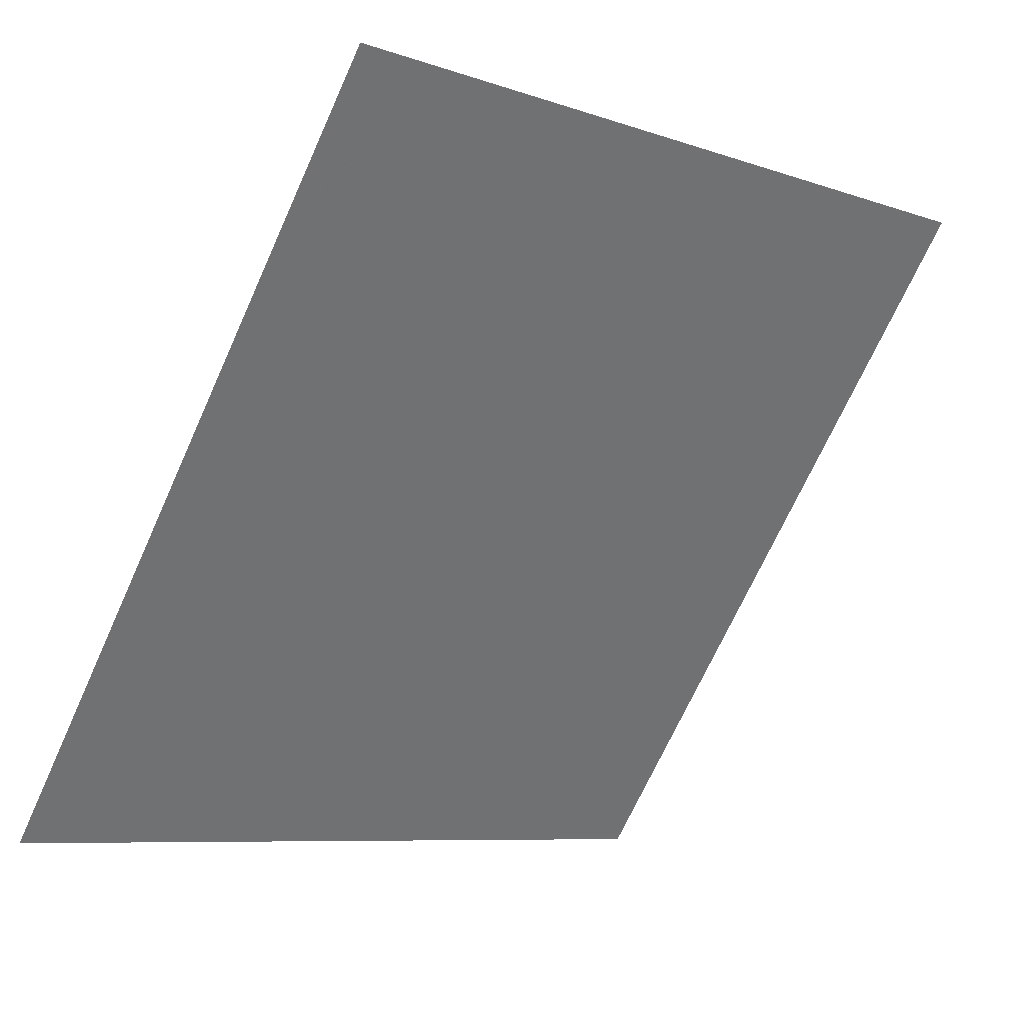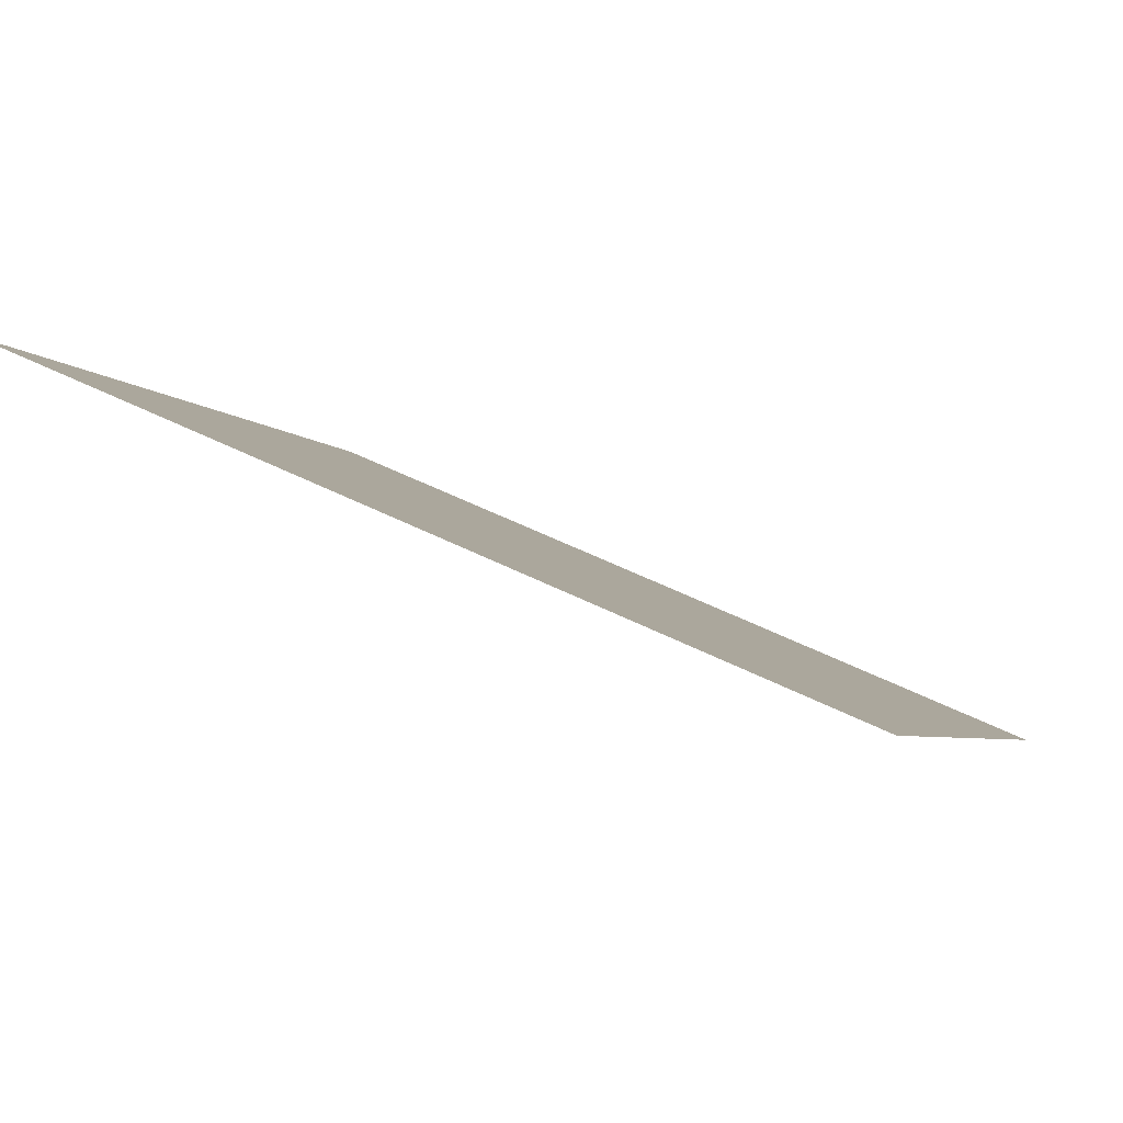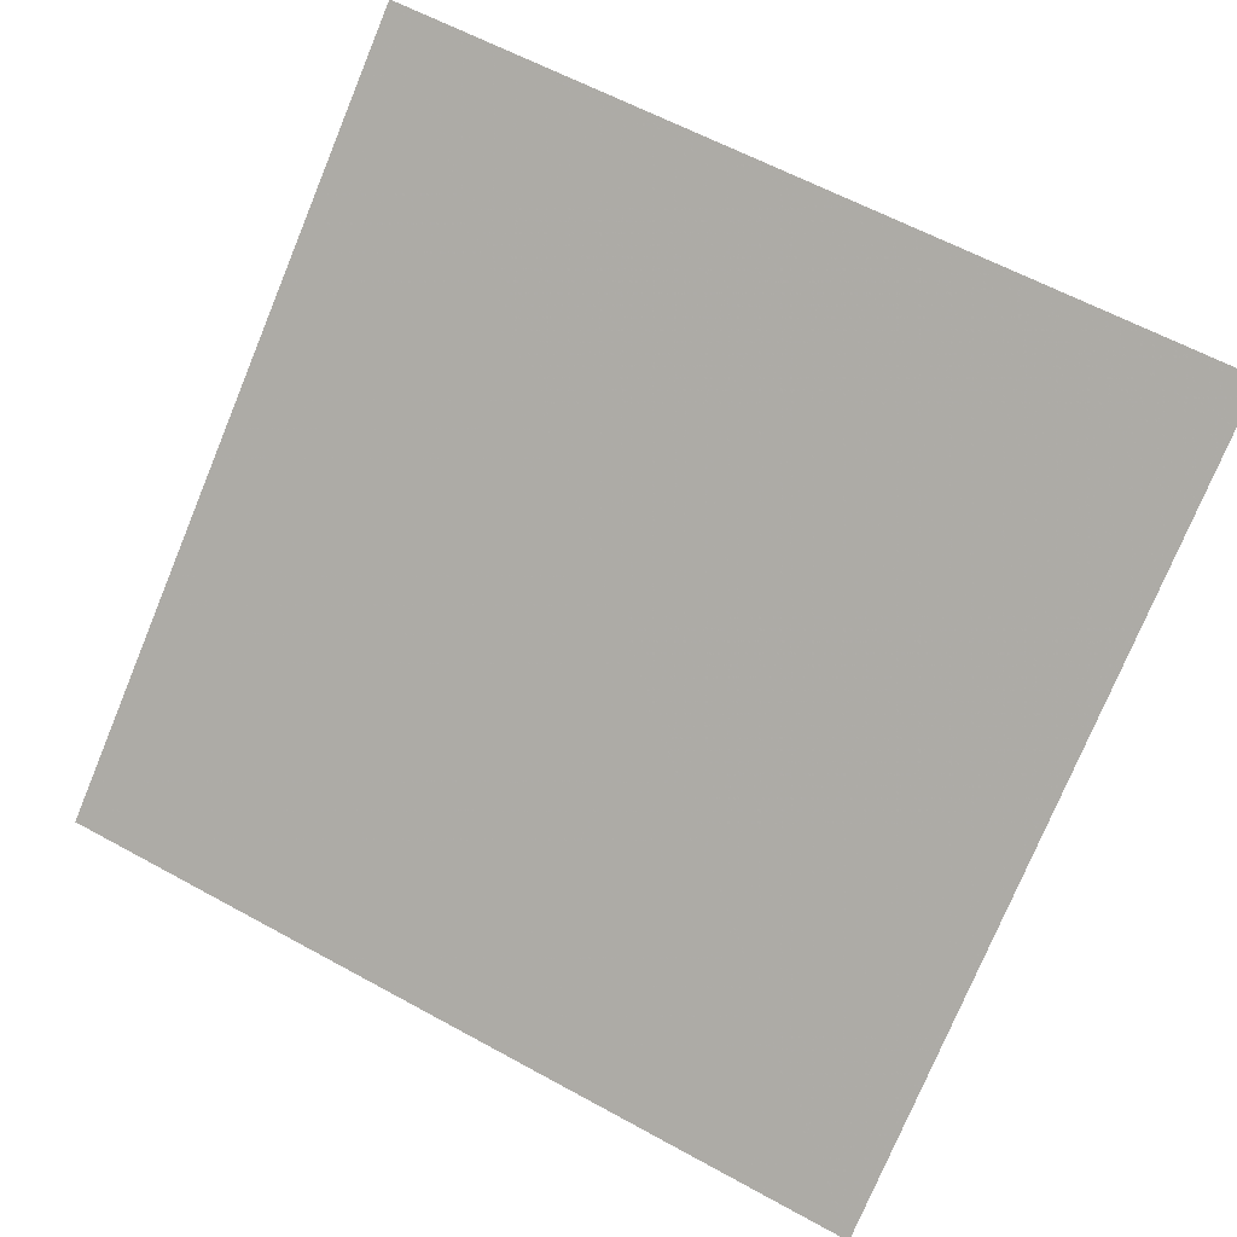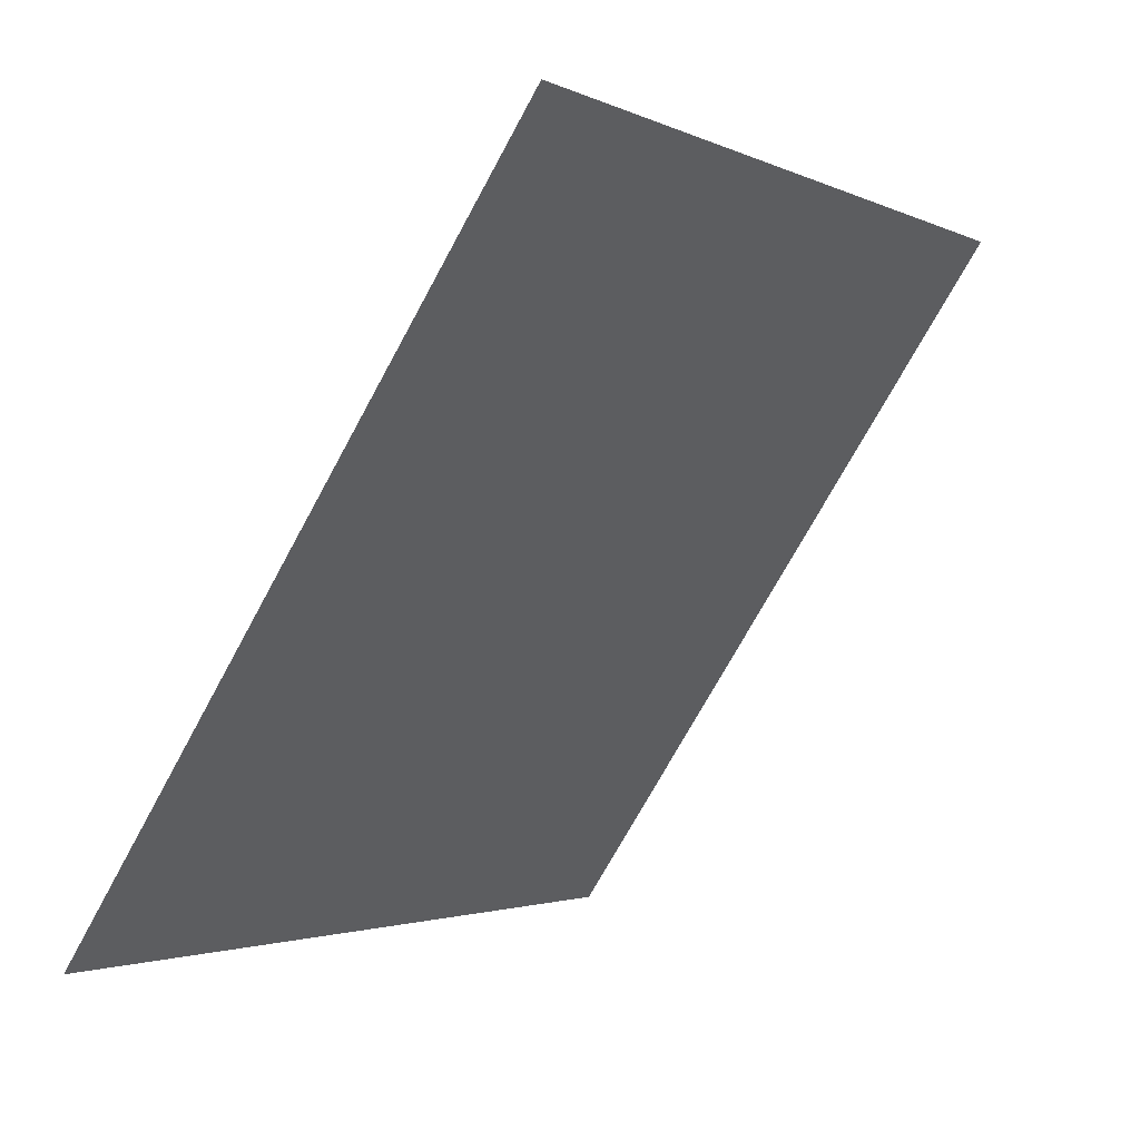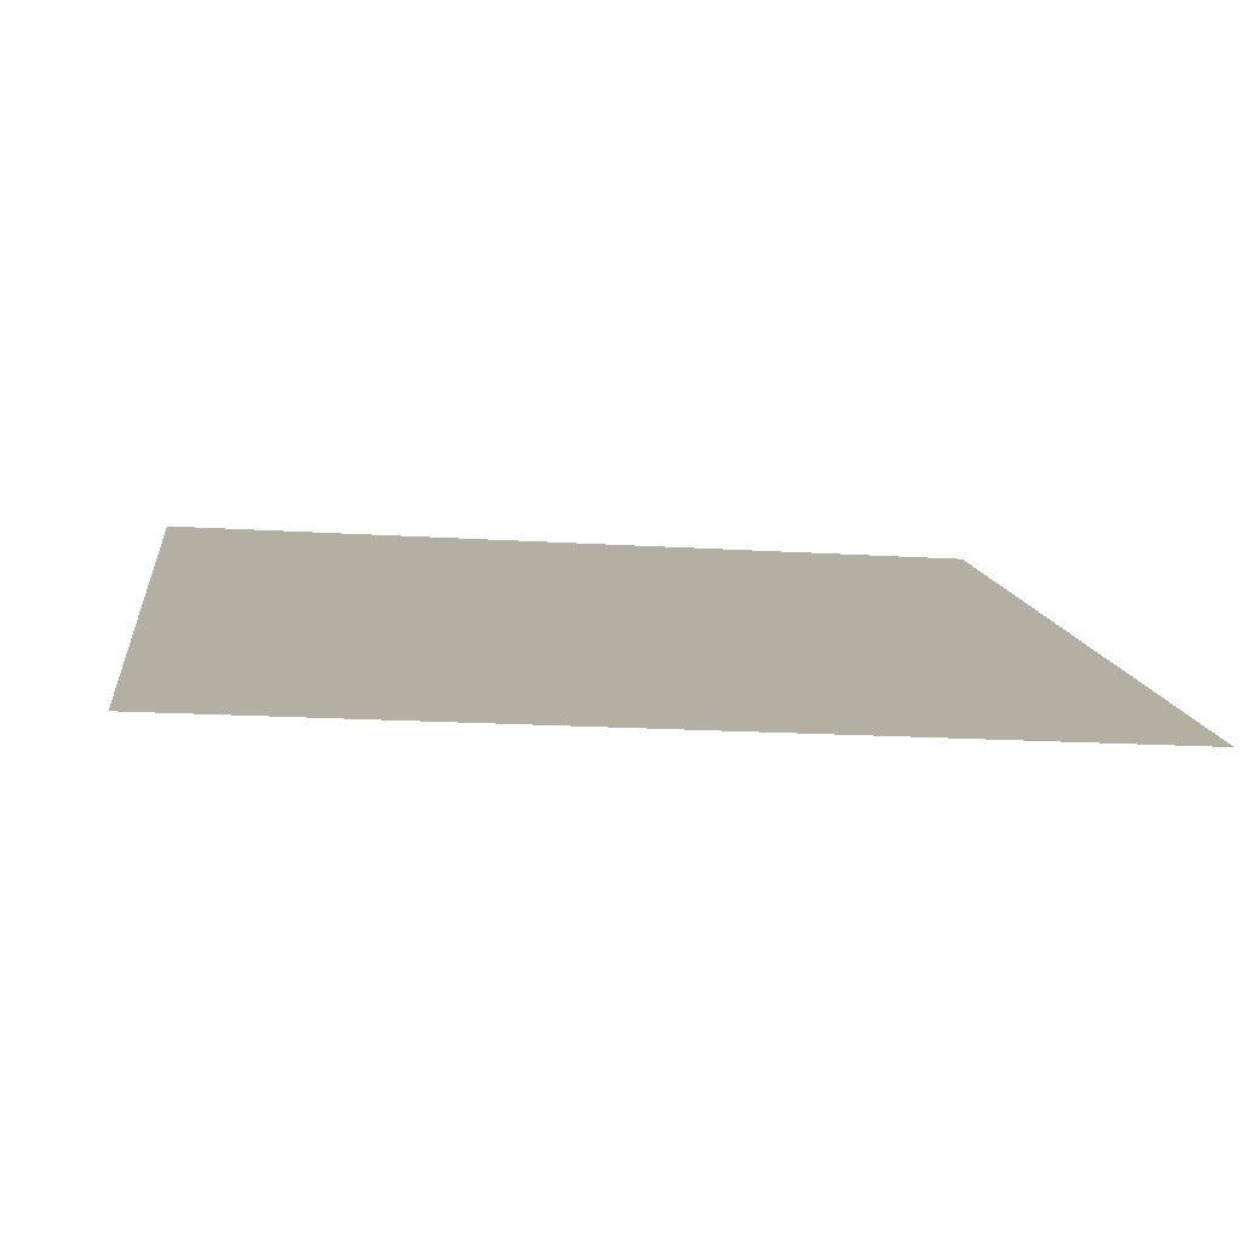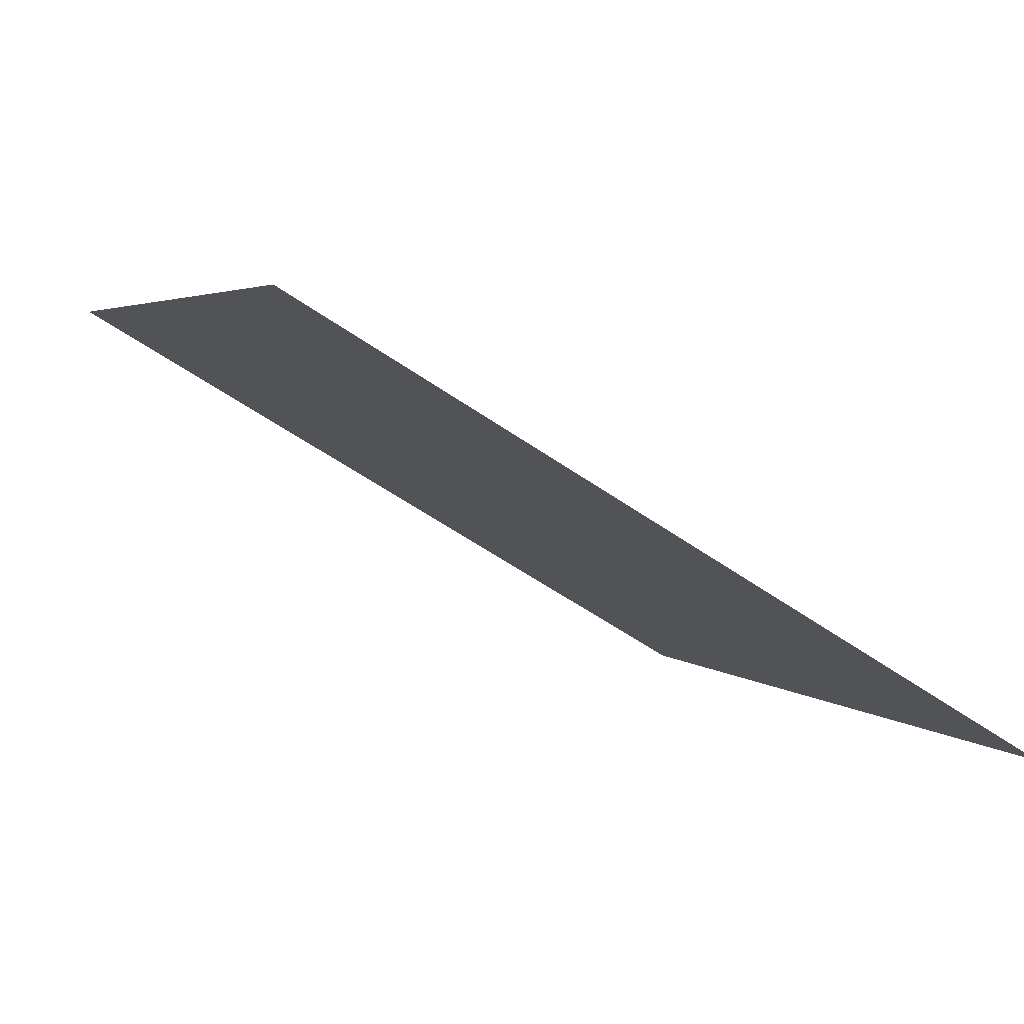
<metadata>
{"format":"obj","ext":"obj","renderer":"f3d","projection":"perspective","resolution":1024,"background":"white","views":[{"elev":-8.6,"azim":134.7,"up":"+Z"},{"elev":52.5,"azim":-152.6,"up":"+Z"},{"elev":63.6,"azim":-150.2,"up":"+Y"},{"elev":-72.8,"azim":60.1,"up":"+Z"},{"elev":-25.9,"azim":172.8,"up":"+Y"},{"elev":-55.3,"azim":-37.6,"up":"+Z"}]}
</metadata>
<code>
v 0.1489 0.7116 0.4111
v 0.1423 0.7118 0.4112
v 0.1424 0.7157 0.4165
v 0.149 0.7155 0.4164
f 4 3 2 1

</code>
